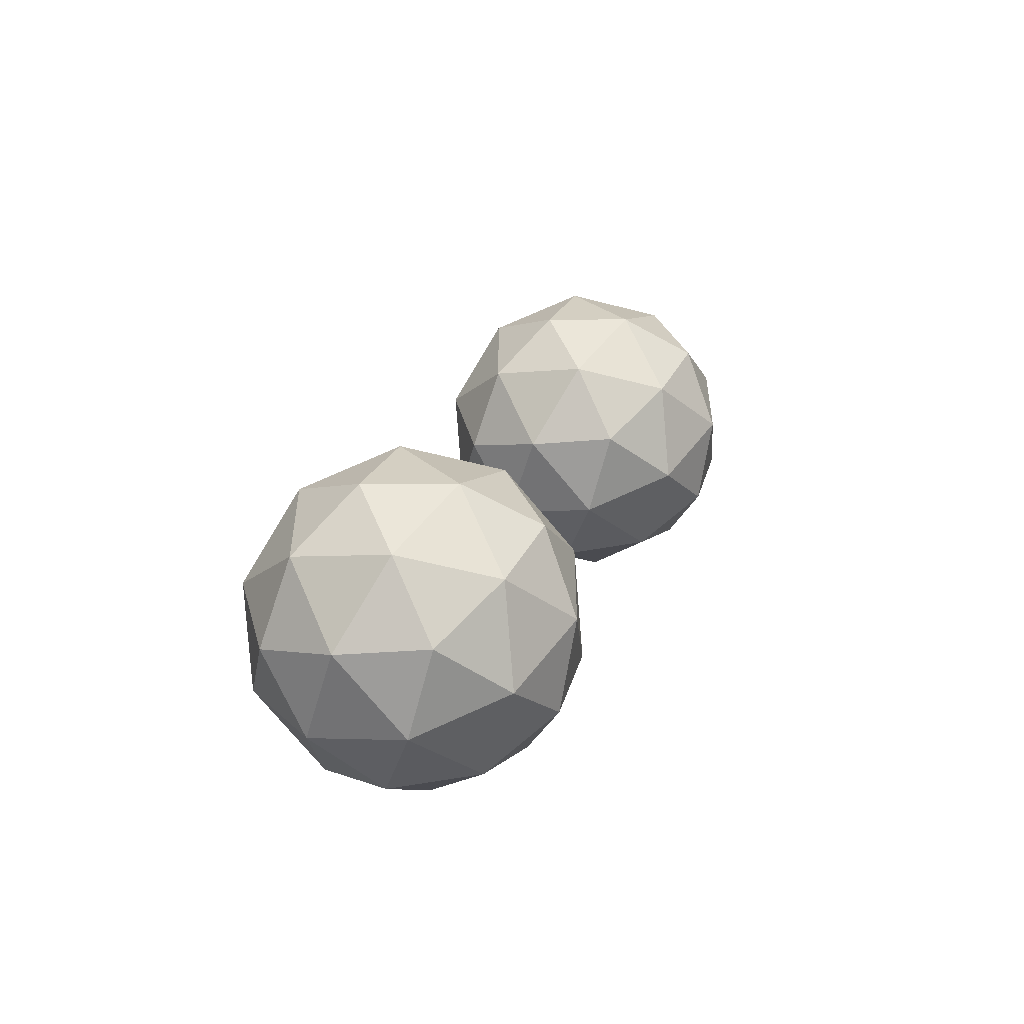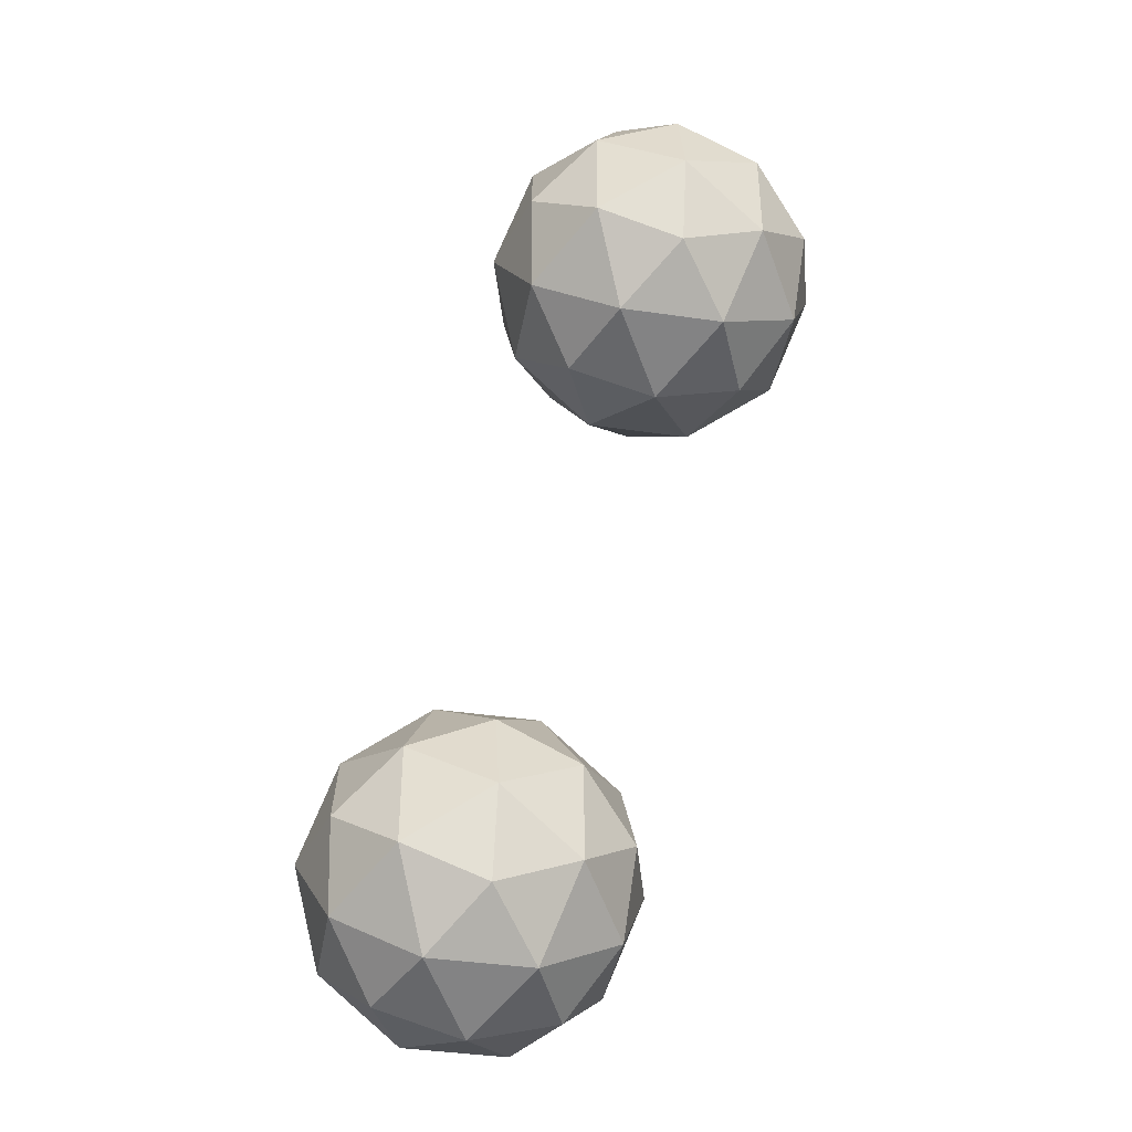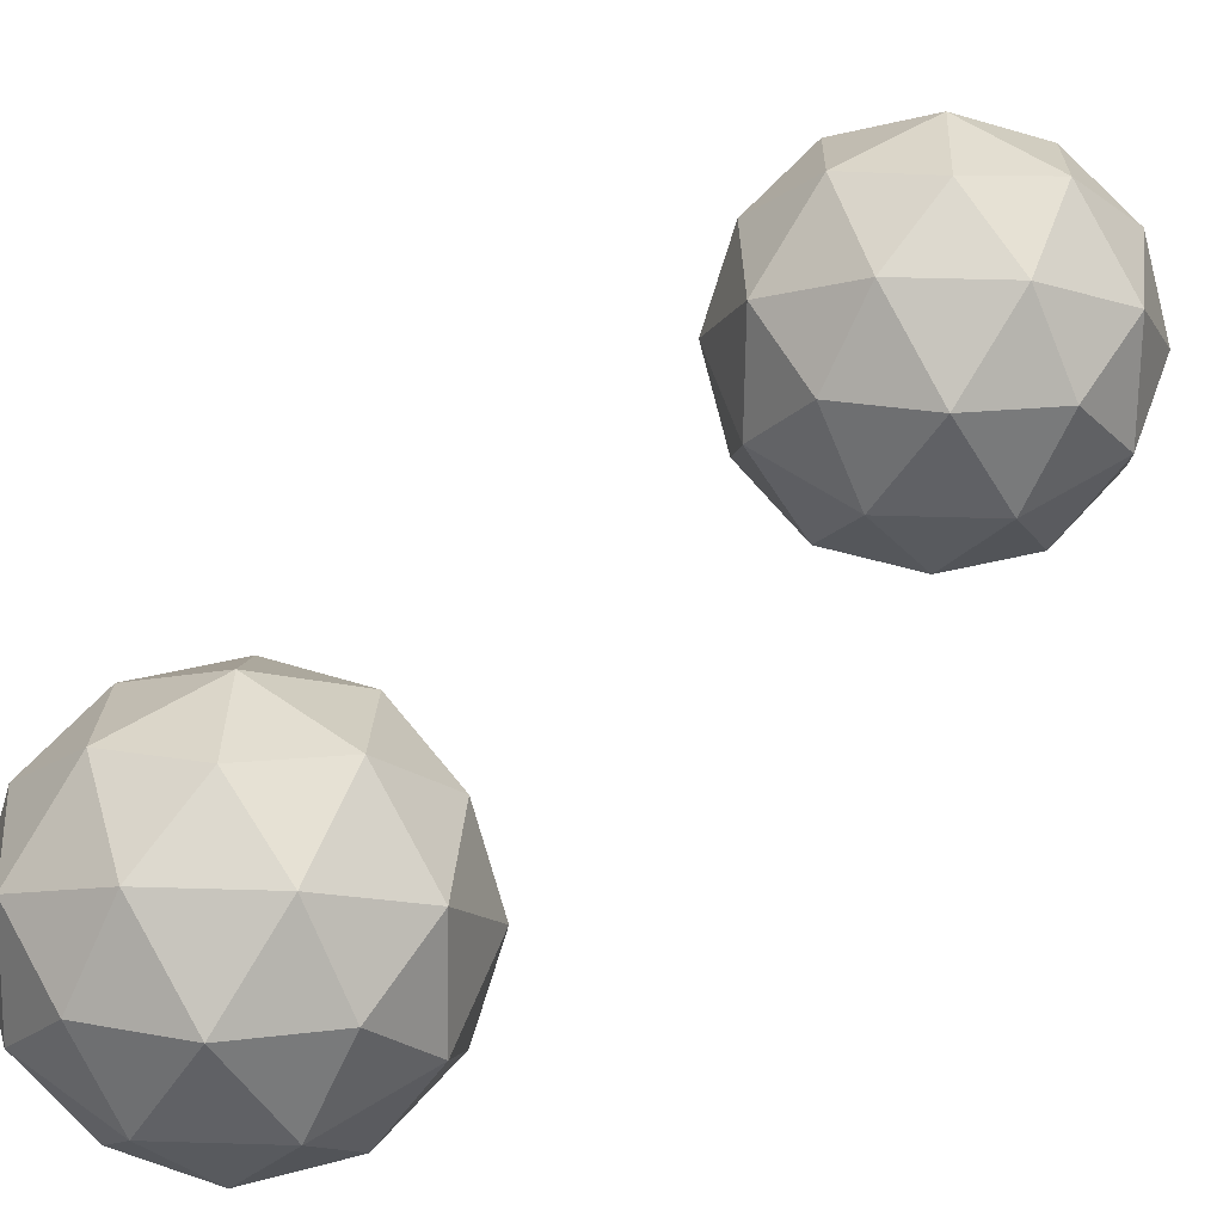
<metadata>
{"format":"obj","ext":"obj","renderer":"f3d","projection":"perspective","resolution":1024,"background":"white","views":[{"elev":-53.3,"azim":132.6,"up":"+Z"},{"elev":-40.2,"azim":-131.9,"up":"+Z"},{"elev":52.2,"azim":-160.2,"up":"+Y"}]}
</metadata>
<code>
o Icosphere
v -2.104 -0.131 2.798
v -0.8552 0.8233 3.706
v -2.582 0.8233 4.267
v -3.649 0.8233 2.798
v -2.582 0.8233 1.329
v -0.8552 0.8233 1.89
v -1.627 2.368 4.267
v -3.354 2.368 3.706
v -3.354 2.368 1.89
v -1.627 2.368 1.329
v -0.5603 2.368 2.798
v -2.104 3.322 2.798
v -2.385 0.1268 3.661
v -1.37 0.1268 3.332
v -1.651 0.6878 4.195
v -0.6359 0.6878 2.798
v -1.37 0.1268 2.265
v -3.012 0.1268 2.798
v -3.293 0.6878 3.661
v -2.385 0.1268 1.935
v -3.293 0.6878 1.935
v -1.651 0.6878 1.401
v -0.4626 1.595 3.332
v -0.4626 1.595 2.265
v -2.104 1.595 4.524
v -1.09 1.595 4.195
v -3.746 1.595 3.332
v -3.119 1.595 4.195
v -3.119 1.595 1.401
v -3.746 1.595 2.265
v -1.09 1.595 1.401
v -2.104 1.595 1.072
v -0.9164 2.503 3.661
v -2.558 2.503 4.195
v -3.573 2.503 2.798
v -2.558 2.503 1.401
v -0.9164 2.503 1.935
v -1.824 3.064 3.661
v -1.197 3.064 2.798
v -2.839 3.064 3.332
v -2.839 3.064 2.265
v -1.824 3.064 1.935
v -2.245 -0.002074 3.23
v -1.113 0.4751 3.519
v -2.116 0.7556 4.231
v -0.7456 0.7556 3.252
v -1.113 0.4751 2.077
v -2.558 -0.002072 2.798
v -3.471 0.7556 3.23
v -2.245 -0.002074 2.366
v -2.937 0.7556 1.632
v -1.253 0.7556 1.646
v -0.6589 1.209 3.519
v -0.5114 1.981 2.531
v -2.343 1.209 4.396
v -1.359 1.981 4.231
v -3.698 1.209 3.065
v -3.236 1.981 3.95
v -2.85 1.209 1.365
v -3.55 1.981 2.077
v -0.9725 1.209 1.646
v -1.866 1.981 1.201
v -1.272 2.435 3.964
v -2.956 2.435 3.95
v -3.463 2.435 2.344
v -2.093 2.435 1.365
v -0.7383 2.435 2.366
v -1.726 2.716 3.964
v -1.651 3.193 2.798
v -3.096 2.716 3.519
v -3.096 2.716 2.077
v -1.726 2.716 1.632
v -2.483 0.4751 3.964
v -1.737 -0.002074 3.065
v -1.253 0.7556 3.95
v -0.7456 0.7556 2.344
v -1.737 -0.002074 2.531
v -3.33 0.4751 2.798
v -2.937 0.7556 3.964
v -2.483 0.4751 1.632
v -3.471 0.7556 2.366
v -2.116 0.7556 1.365
v -0.5114 1.981 3.065
v -0.6589 1.209 2.077
v -1.866 1.981 4.396
v -0.9725 1.209 3.95
v -3.55 1.981 3.519
v -2.85 1.209 4.231
v -3.236 1.981 1.646
v -3.698 1.209 2.531
v -1.359 1.981 1.365
v -2.343 1.209 1.201
v -0.7383 2.435 3.23
v -2.093 2.435 4.231
v -3.463 2.435 3.252
v -2.956 2.435 1.646
v -1.272 2.435 1.632
v -1.964 3.193 3.23
v -0.8786 2.716 2.798
v -2.472 3.193 3.065
v -2.472 3.193 2.531
v -1.964 3.193 2.366
v -1.51 3.064 2.366
v -1.057 2.784 2.366
v -1.37 2.784 1.935
v -2.331 3.064 2.1
v -2.191 2.784 1.668
v -2.699 2.784 1.833
v -2.839 3.064 2.798
v -3.206 2.784 2.531
v -3.206 2.784 3.065
v -2.331 3.064 3.496
v -2.699 2.784 3.763
v -2.191 2.784 3.928
v -1.51 3.064 3.23
v -1.37 2.784 3.661
v -1.057 2.784 3.23
v -0.6895 2.049 2.1
v -0.7761 1.595 1.833
v -1.003 2.049 1.668
v -2.331 2.049 1.236
v -2.612 1.595 1.236
v -2.839 2.049 1.401
v -3.66 2.049 2.531
v -3.746 1.595 2.798
v -3.66 2.049 3.065
v -2.839 2.049 4.195
v -2.612 1.595 4.36
v -2.331 2.049 4.36
v -1.003 2.049 3.928
v -0.7761 1.595 3.763
v -0.6895 2.049 3.496
v -1.597 1.595 1.236
v -1.37 1.142 1.401
v -1.878 1.142 1.236
v -3.433 1.595 1.833
v -3.206 1.142 1.668
v -3.519 1.142 2.1
v -3.433 1.595 3.763
v -3.519 1.142 3.496
v -3.206 1.142 3.928
v -1.597 1.595 4.36
v -1.878 1.142 4.36
v -1.37 1.142 4.195
v -0.4626 1.595 2.798
v -0.5492 1.142 3.065
v -0.5492 1.142 2.531
v -1.51 0.4073 1.833
v -1.878 0.1268 2.1
v -2.018 0.4073 1.668
v -2.839 0.4073 1.935
v -2.699 0.1268 2.366
v -3.152 0.4073 2.366
v -3.152 0.4073 3.23
v -2.699 0.1268 3.23
v -2.839 0.4073 3.661
v -1.003 0.4073 2.531
v -1.003 0.4073 3.065
v -1.37 0.1268 2.798
v -2.018 0.4073 3.928
v -1.878 0.1268 3.496
v -1.51 0.4073 3.763
f 1 74 43
f 2 44 46
f 1 43 48
f 1 48 50
f 1 50 77
f 2 46 53
f 3 45 55
f 4 49 57
f 5 51 59
f 6 52 61
f 2 53 86
f 3 55 88
f 4 57 90
f 5 59 92
f 6 61 84
f 7 63 68
f 8 64 70
f 9 65 71
f 10 66 72
f 11 67 99
f 39 103 69
f 39 104 103
f 37 97 105
f 42 106 102
f 42 107 106
f 36 96 108
f 41 109 101
f 41 110 109
f 35 95 111
f 40 112 100
f 40 113 112
f 34 94 114
f 38 115 98
f 38 116 115
f 33 93 117
f 24 118 54
f 24 119 118
f 31 91 120
f 32 121 62
f 32 122 121
f 29 89 123
f 30 124 60
f 30 125 124
f 27 87 126
f 28 127 58
f 28 128 127
f 25 85 129
f 26 130 56
f 26 131 130
f 23 83 132
f 31 133 91
f 31 134 133
f 22 82 135
f 29 136 89
f 29 137 136
f 21 81 138
f 27 139 87
f 27 140 139
f 19 79 141
f 25 142 85
f 25 143 142
f 15 75 144
f 23 145 83
f 23 146 145
f 16 76 147
f 17 148 47
f 17 149 148
f 20 80 150
f 20 151 80
f 20 152 151
f 18 78 153
f 18 154 78
f 18 155 154
f 13 73 156
f 16 157 76
f 16 158 157
f 14 74 159
f 13 160 73
f 13 161 160
f 14 44 162
f 162 75 15
f 162 44 75
f 44 2 75
f 160 162 15
f 160 161 162
f 161 14 162
f 73 45 3
f 73 160 45
f 160 15 45
f 159 77 17
f 159 74 77
f 74 1 77
f 157 159 17
f 157 158 159
f 158 14 159
f 76 47 6
f 76 157 47
f 157 17 47
f 156 79 19
f 156 73 79
f 73 3 79
f 154 156 19
f 154 155 156
f 155 13 156
f 78 49 4
f 78 154 49
f 154 19 49
f 153 81 21
f 153 78 81
f 78 4 81
f 151 153 21
f 151 152 153
f 152 18 153
f 80 51 5
f 80 151 51
f 151 21 51
f 150 82 22
f 150 80 82
f 80 5 82
f 148 150 22
f 148 149 150
f 149 20 150
f 47 52 6
f 47 148 52
f 148 22 52
f 147 84 24
f 147 76 84
f 76 6 84
f 145 147 24
f 145 146 147
f 146 16 147
f 83 54 11
f 83 145 54
f 145 24 54
f 144 86 26
f 144 75 86
f 75 2 86
f 142 144 26
f 142 143 144
f 143 15 144
f 85 56 7
f 85 142 56
f 142 26 56
f 141 88 28
f 141 79 88
f 79 3 88
f 139 141 28
f 139 140 141
f 140 19 141
f 87 58 8
f 87 139 58
f 139 28 58
f 138 90 30
f 138 81 90
f 81 4 90
f 136 138 30
f 136 137 138
f 137 21 138
f 89 60 9
f 89 136 60
f 136 30 60
f 135 92 32
f 135 82 92
f 82 5 92
f 133 135 32
f 133 134 135
f 134 22 135
f 91 62 10
f 91 133 62
f 133 32 62
f 132 93 33
f 132 83 93
f 83 11 93
f 130 132 33
f 130 131 132
f 131 23 132
f 56 63 7
f 56 130 63
f 130 33 63
f 129 94 34
f 129 85 94
f 85 7 94
f 127 129 34
f 127 128 129
f 128 25 129
f 58 64 8
f 58 127 64
f 127 34 64
f 126 95 35
f 126 87 95
f 87 8 95
f 124 126 35
f 124 125 126
f 125 27 126
f 60 65 9
f 60 124 65
f 124 35 65
f 123 96 36
f 123 89 96
f 89 9 96
f 121 123 36
f 121 122 123
f 122 29 123
f 62 66 10
f 62 121 66
f 121 36 66
f 120 97 37
f 120 91 97
f 91 10 97
f 118 120 37
f 118 119 120
f 119 31 120
f 54 67 11
f 54 118 67
f 118 37 67
f 117 99 39
f 117 93 99
f 93 11 99
f 115 117 39
f 115 116 117
f 116 33 117
f 98 69 12
f 98 115 69
f 115 39 69
f 114 68 38
f 114 94 68
f 94 7 68
f 112 114 38
f 112 113 114
f 113 34 114
f 100 98 12
f 100 112 98
f 112 38 98
f 111 70 40
f 111 95 70
f 95 8 70
f 109 111 40
f 109 110 111
f 110 35 111
f 101 100 12
f 101 109 100
f 109 40 100
f 108 71 41
f 108 96 71
f 96 9 71
f 106 108 41
f 106 107 108
f 107 36 108
f 102 101 12
f 102 106 101
f 106 41 101
f 105 72 42
f 105 97 72
f 97 10 72
f 103 105 42
f 103 104 105
f 104 37 105
f 69 102 12
f 69 103 102
f 103 42 102
f 99 104 39
f 99 67 104
f 67 37 104
f 72 107 42
f 72 66 107
f 66 36 107
f 71 110 41
f 71 65 110
f 65 35 110
f 70 113 40
f 70 64 113
f 64 34 113
f 68 116 38
f 68 63 116
f 63 33 116
f 84 119 24
f 84 61 119
f 61 31 119
f 92 122 32
f 92 59 122
f 59 29 122
f 90 125 30
f 90 57 125
f 57 27 125
f 88 128 28
f 88 55 128
f 55 25 128
f 86 131 26
f 86 53 131
f 53 23 131
f 61 134 31
f 61 52 134
f 52 22 134
f 59 137 29
f 59 51 137
f 51 21 137
f 57 140 27
f 57 49 140
f 49 19 140
f 55 143 25
f 55 45 143
f 45 15 143
f 53 146 23
f 53 46 146
f 46 16 146
f 77 149 17
f 77 50 149
f 50 20 149
f 50 152 20
f 50 48 152
f 48 18 152
f 48 155 18
f 48 43 155
f 43 13 155
f 46 158 16
f 46 44 158
f 44 14 158
f 43 161 13
f 43 74 161
f 74 14 161
o Icosphere.001
v 0.6764 -0.1405 -3.476
v 1.92 0.8094 -2.573
v 0.2015 0.8094 -2.015
v -0.8605 0.8094 -3.476
v 0.2015 0.8094 -4.938
v 1.92 0.8094 -4.38
v 1.151 2.346 -2.015
v -0.567 2.346 -2.573
v -0.567 2.346 -4.38
v 1.151 2.346 -4.938
v 2.213 2.346 -3.476
v 0.6764 3.296 -3.476
v 0.3972 0.1161 -2.617
v 1.407 0.1161 -2.945
v 1.128 0.6744 -2.086
v 2.138 0.6744 -3.476
v 1.407 0.1161 -4.007
v -0.227 0.1161 -3.476
v -0.5062 0.6744 -2.617
v 0.3972 0.1161 -4.335
v -0.5062 0.6744 -4.335
v 1.128 0.6744 -4.866
v 2.311 1.578 -2.945
v 2.311 1.578 -4.007
v 0.6764 1.578 -1.758
v 1.686 1.578 -2.086
v -0.9579 1.578 -2.945
v -0.3336 1.578 -2.086
v -0.3336 1.578 -4.866
v -0.9579 1.578 -4.007
v 1.686 1.578 -4.866
v 0.6764 1.578 -5.195
v 1.859 2.481 -2.617
v 0.2247 2.481 -2.086
v -0.7853 2.481 -3.476
v 0.2247 2.481 -4.866
v 1.859 2.481 -4.335
v 0.9556 3.04 -2.617
v 1.58 3.04 -3.476
v -0.05446 3.04 -2.945
v -0.05446 3.04 -4.007
v 0.9556 3.04 -4.335
v 0.5368 -0.01221 -3.047
v 1.664 0.4627 -2.759
v 0.6648 0.7419 -2.05
v 2.029 0.7419 -3.025
v 1.664 0.4627 -4.193
v 0.2247 -0.01221 -3.476
v -0.6834 0.7419 -3.047
v 0.5368 -0.01221 -3.906
v -0.1523 0.7419 -4.637
v 1.524 0.7419 -4.623
v 2.115 1.194 -2.759
v 2.262 1.962 -3.742
v 0.4389 1.194 -1.886
v 1.419 1.962 -2.05
v -0.9092 1.194 -3.211
v -0.4503 1.962 -2.329
v -0.06608 1.194 -4.902
v -0.7624 1.962 -4.193
v 1.803 1.194 -4.623
v 0.9139 1.962 -5.066
v 1.505 2.414 -2.316
v -0.1712 2.414 -2.329
v -0.6762 2.414 -3.928
v 0.688 2.414 -4.902
v 2.036 2.414 -3.906
v 1.053 2.693 -2.316
v 1.128 3.168 -3.476
v -0.3107 2.693 -2.759
v -0.3107 2.693 -4.193
v 1.053 2.693 -4.637
v 0.2994 0.4627 -2.316
v 1.042 -0.01221 -3.211
v 1.524 0.7419 -2.329
v 2.029 0.7419 -3.928
v 1.042 -0.01221 -3.742
v -0.5438 0.4627 -3.476
v -0.1523 0.7419 -2.316
v 0.2994 0.4627 -4.637
v -0.6834 0.7419 -3.906
v 0.6648 0.7419 -4.902
v 2.262 1.962 -3.211
v 2.115 1.194 -4.193
v 0.9139 1.962 -1.886
v 1.803 1.194 -2.329
v -0.7624 1.962 -2.759
v -0.06608 1.194 -2.05
v -0.4503 1.962 -4.623
v -0.9092 1.194 -3.742
v 1.419 1.962 -4.902
v 0.4389 1.194 -5.066
v 2.036 2.414 -3.047
v 0.688 2.414 -2.05
v -0.6762 2.414 -3.025
v -0.1712 2.414 -4.623
v 1.505 2.414 -4.637
v 0.816 3.168 -3.047
v 1.897 2.693 -3.476
v 0.311 3.168 -3.211
v 0.311 3.168 -3.742
v 0.816 3.168 -3.906
v 1.268 3.04 -3.906
v 1.719 2.76 -3.906
v 1.407 2.76 -4.335
v 0.4506 3.04 -4.171
v 0.5901 2.76 -4.601
v 0.08512 2.76 -4.437
v -0.05446 3.04 -3.476
v -0.4199 2.76 -3.742
v -0.4199 2.76 -3.211
v 0.4506 3.04 -2.781
v 0.08512 2.76 -2.516
v 0.5901 2.76 -2.352
v 1.268 3.04 -3.047
v 1.407 2.76 -2.617
v 1.719 2.76 -3.047
v 2.085 2.03 -4.171
v 1.999 1.578 -4.437
v 1.773 2.03 -4.601
v 0.4506 2.03 -5.031
v 0.1714 1.578 -5.031
v -0.05446 2.03 -4.866
v -0.8716 2.03 -3.742
v -0.9579 1.578 -3.476
v -0.8716 2.03 -3.211
v -0.05446 2.03 -2.086
v 0.1714 1.578 -1.922
v 0.4506 2.03 -1.922
v 1.773 2.03 -2.352
v 1.999 1.578 -2.516
v 2.085 2.03 -2.781
v 1.181 1.578 -5.031
v 1.407 1.126 -4.866
v 0.9023 1.126 -5.031
v -0.6457 1.578 -4.437
v -0.4199 1.126 -4.601
v -0.732 1.126 -4.171
v -0.6457 1.578 -2.516
v -0.732 1.126 -2.781
v -0.4199 1.126 -2.352
v 1.181 1.578 -1.922
v 0.9023 1.126 -1.922
v 1.407 1.126 -2.086
v 2.311 1.578 -3.476
v 2.224 1.126 -3.211
v 2.224 1.126 -3.742
v 1.268 0.3953 -4.437
v 0.9023 0.1161 -4.171
v 0.7627 0.3953 -4.601
v -0.05445 0.3953 -4.335
v 0.08513 0.1161 -3.906
v -0.3666 0.3953 -3.906
v -0.3666 0.3953 -3.047
v 0.08513 0.1161 -3.047
v -0.05445 0.3953 -2.617
v 1.773 0.3953 -3.742
v 1.773 0.3953 -3.211
v 1.407 0.1161 -3.476
v 0.7627 0.3953 -2.352
v 0.9023 0.1161 -2.781
v 1.268 0.3953 -2.516
f 163 236 205
f 164 206 208
f 163 205 210
f 163 210 212
f 163 212 239
f 164 208 215
f 165 207 217
f 166 211 219
f 167 213 221
f 168 214 223
f 164 215 248
f 165 217 250
f 166 219 252
f 167 221 254
f 168 223 246
f 169 225 230
f 170 226 232
f 171 227 233
f 172 228 234
f 173 229 261
f 201 265 231
f 201 266 265
f 199 259 267
f 204 268 264
f 204 269 268
f 198 258 270
f 203 271 263
f 203 272 271
f 197 257 273
f 202 274 262
f 202 275 274
f 196 256 276
f 200 277 260
f 200 278 277
f 195 255 279
f 186 280 216
f 186 281 280
f 193 253 282
f 194 283 224
f 194 284 283
f 191 251 285
f 192 286 222
f 192 287 286
f 189 249 288
f 190 289 220
f 190 290 289
f 187 247 291
f 188 292 218
f 188 293 292
f 185 245 294
f 193 295 253
f 193 296 295
f 184 244 297
f 191 298 251
f 191 299 298
f 183 243 300
f 189 301 249
f 189 302 301
f 181 241 303
f 187 304 247
f 187 305 304
f 177 237 306
f 185 307 245
f 185 308 307
f 178 238 309
f 179 310 209
f 179 311 310
f 182 242 312
f 182 313 242
f 182 314 313
f 180 240 315
f 180 316 240
f 180 317 316
f 175 235 318
f 178 319 238
f 178 320 319
f 176 236 321
f 175 322 235
f 175 323 322
f 176 206 324
f 324 237 177
f 324 206 237
f 206 164 237
f 322 324 177
f 322 323 324
f 323 176 324
f 235 207 165
f 235 322 207
f 322 177 207
f 321 239 179
f 321 236 239
f 236 163 239
f 319 321 179
f 319 320 321
f 320 176 321
f 238 209 168
f 238 319 209
f 319 179 209
f 318 241 181
f 318 235 241
f 235 165 241
f 316 318 181
f 316 317 318
f 317 175 318
f 240 211 166
f 240 316 211
f 316 181 211
f 315 243 183
f 315 240 243
f 240 166 243
f 313 315 183
f 313 314 315
f 314 180 315
f 242 213 167
f 242 313 213
f 313 183 213
f 312 244 184
f 312 242 244
f 242 167 244
f 310 312 184
f 310 311 312
f 311 182 312
f 209 214 168
f 209 310 214
f 310 184 214
f 309 246 186
f 309 238 246
f 238 168 246
f 307 309 186
f 307 308 309
f 308 178 309
f 245 216 173
f 245 307 216
f 307 186 216
f 306 248 188
f 306 237 248
f 237 164 248
f 304 306 188
f 304 305 306
f 305 177 306
f 247 218 169
f 247 304 218
f 304 188 218
f 303 250 190
f 303 241 250
f 241 165 250
f 301 303 190
f 301 302 303
f 302 181 303
f 249 220 170
f 249 301 220
f 301 190 220
f 300 252 192
f 300 243 252
f 243 166 252
f 298 300 192
f 298 299 300
f 299 183 300
f 251 222 171
f 251 298 222
f 298 192 222
f 297 254 194
f 297 244 254
f 244 167 254
f 295 297 194
f 295 296 297
f 296 184 297
f 253 224 172
f 253 295 224
f 295 194 224
f 294 255 195
f 294 245 255
f 245 173 255
f 292 294 195
f 292 293 294
f 293 185 294
f 218 225 169
f 218 292 225
f 292 195 225
f 291 256 196
f 291 247 256
f 247 169 256
f 289 291 196
f 289 290 291
f 290 187 291
f 220 226 170
f 220 289 226
f 289 196 226
f 288 257 197
f 288 249 257
f 249 170 257
f 286 288 197
f 286 287 288
f 287 189 288
f 222 227 171
f 222 286 227
f 286 197 227
f 285 258 198
f 285 251 258
f 251 171 258
f 283 285 198
f 283 284 285
f 284 191 285
f 224 228 172
f 224 283 228
f 283 198 228
f 282 259 199
f 282 253 259
f 253 172 259
f 280 282 199
f 280 281 282
f 281 193 282
f 216 229 173
f 216 280 229
f 280 199 229
f 279 261 201
f 279 255 261
f 255 173 261
f 277 279 201
f 277 278 279
f 278 195 279
f 260 231 174
f 260 277 231
f 277 201 231
f 276 230 200
f 276 256 230
f 256 169 230
f 274 276 200
f 274 275 276
f 275 196 276
f 262 260 174
f 262 274 260
f 274 200 260
f 273 232 202
f 273 257 232
f 257 170 232
f 271 273 202
f 271 272 273
f 272 197 273
f 263 262 174
f 263 271 262
f 271 202 262
f 270 233 203
f 270 258 233
f 258 171 233
f 268 270 203
f 268 269 270
f 269 198 270
f 264 263 174
f 264 268 263
f 268 203 263
f 267 234 204
f 267 259 234
f 259 172 234
f 265 267 204
f 265 266 267
f 266 199 267
f 231 264 174
f 231 265 264
f 265 204 264
f 261 266 201
f 261 229 266
f 229 199 266
f 234 269 204
f 234 228 269
f 228 198 269
f 233 272 203
f 233 227 272
f 227 197 272
f 232 275 202
f 232 226 275
f 226 196 275
f 230 278 200
f 230 225 278
f 225 195 278
f 246 281 186
f 246 223 281
f 223 193 281
f 254 284 194
f 254 221 284
f 221 191 284
f 252 287 192
f 252 219 287
f 219 189 287
f 250 290 190
f 250 217 290
f 217 187 290
f 248 293 188
f 248 215 293
f 215 185 293
f 223 296 193
f 223 214 296
f 214 184 296
f 221 299 191
f 221 213 299
f 213 183 299
f 219 302 189
f 219 211 302
f 211 181 302
f 217 305 187
f 217 207 305
f 207 177 305
f 215 308 185
f 215 208 308
f 208 178 308
f 239 311 179
f 239 212 311
f 212 182 311
f 212 314 182
f 212 210 314
f 210 180 314
f 210 317 180
f 210 205 317
f 205 175 317
f 208 320 178
f 208 206 320
f 206 176 320
f 205 323 175
f 205 236 323
f 236 176 323

</code>
